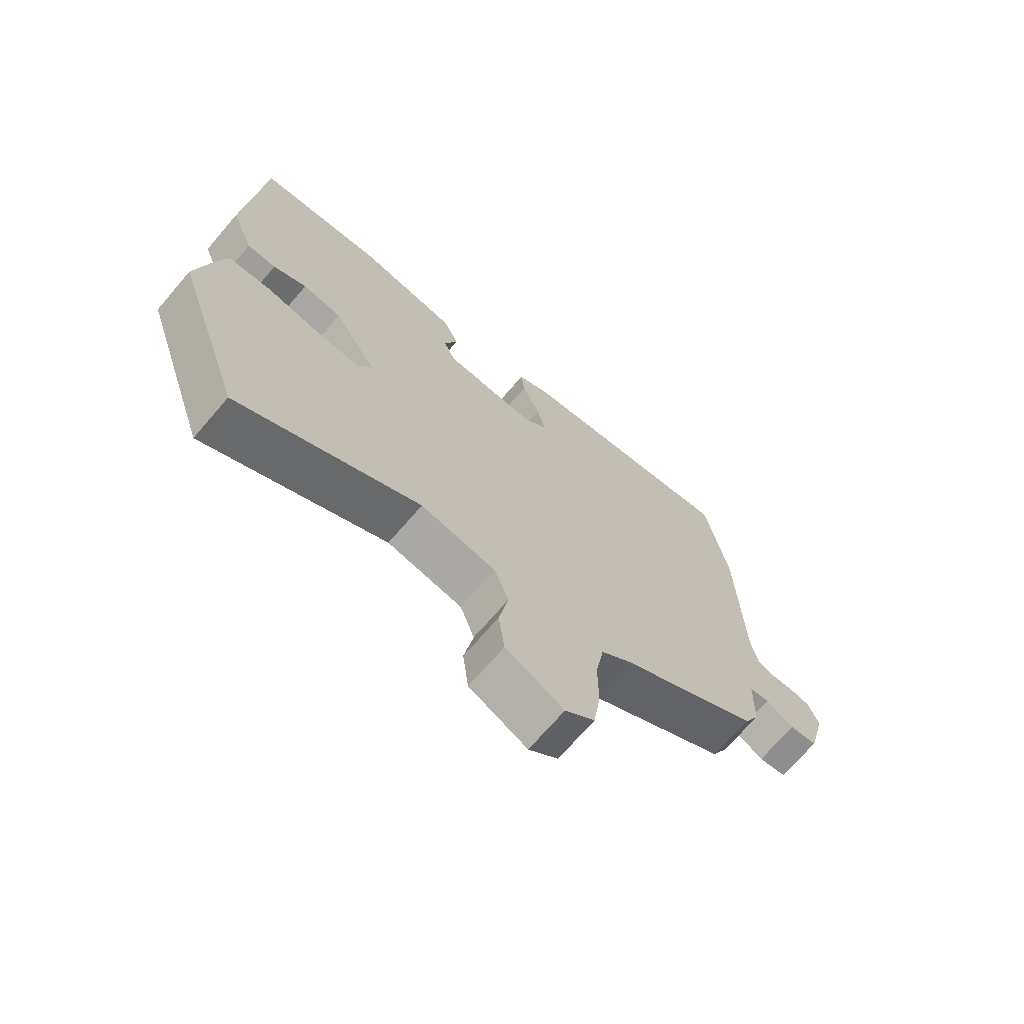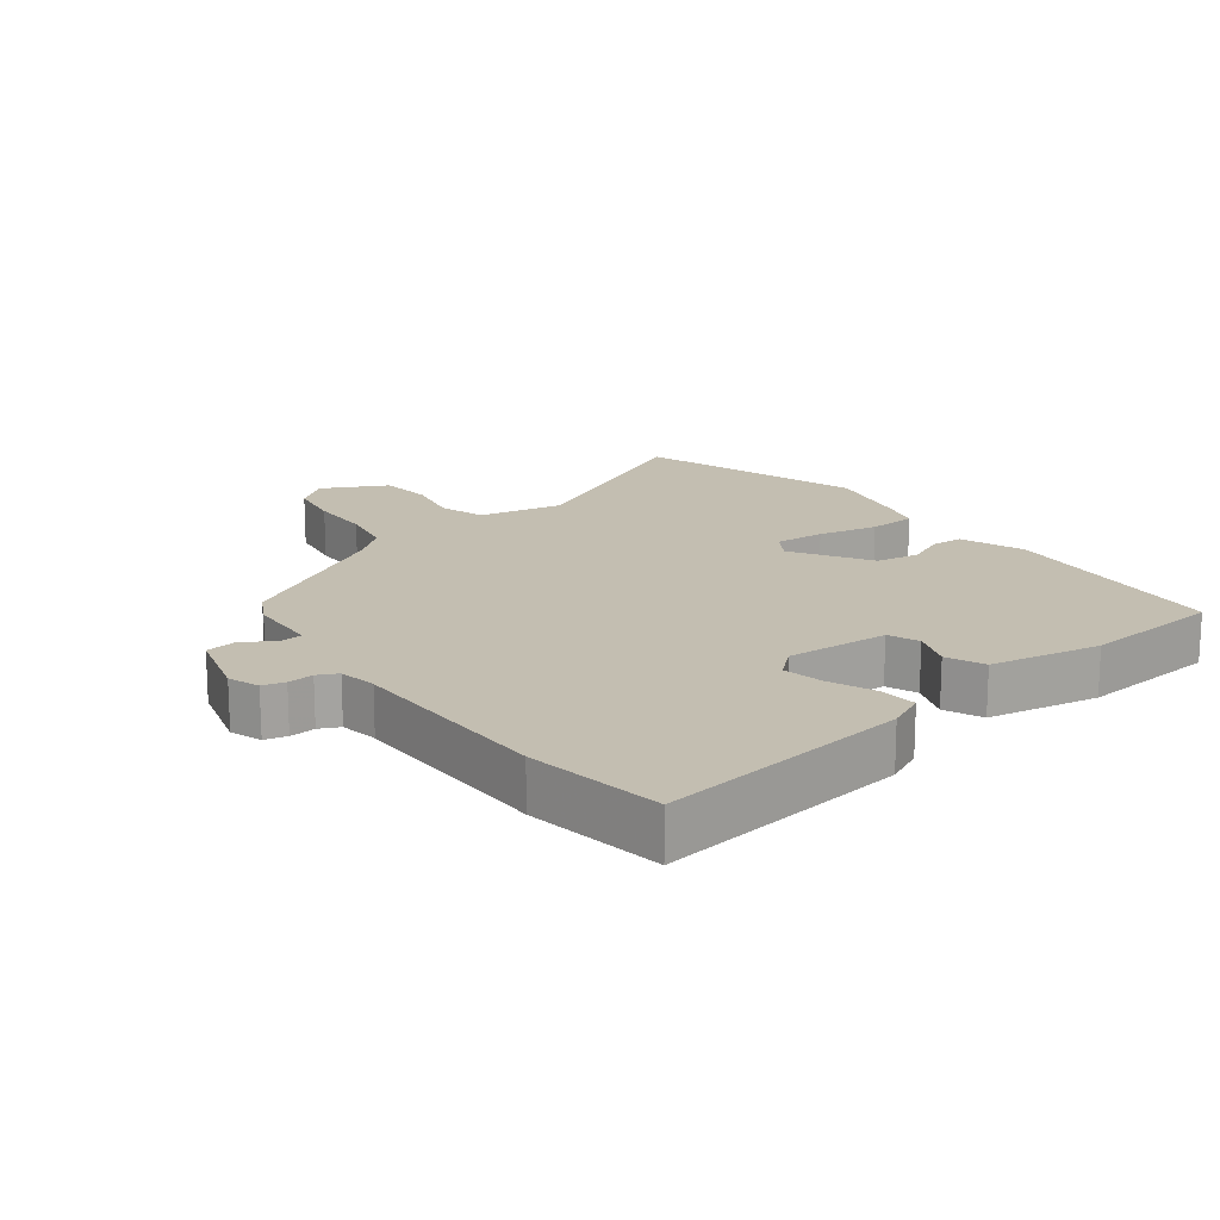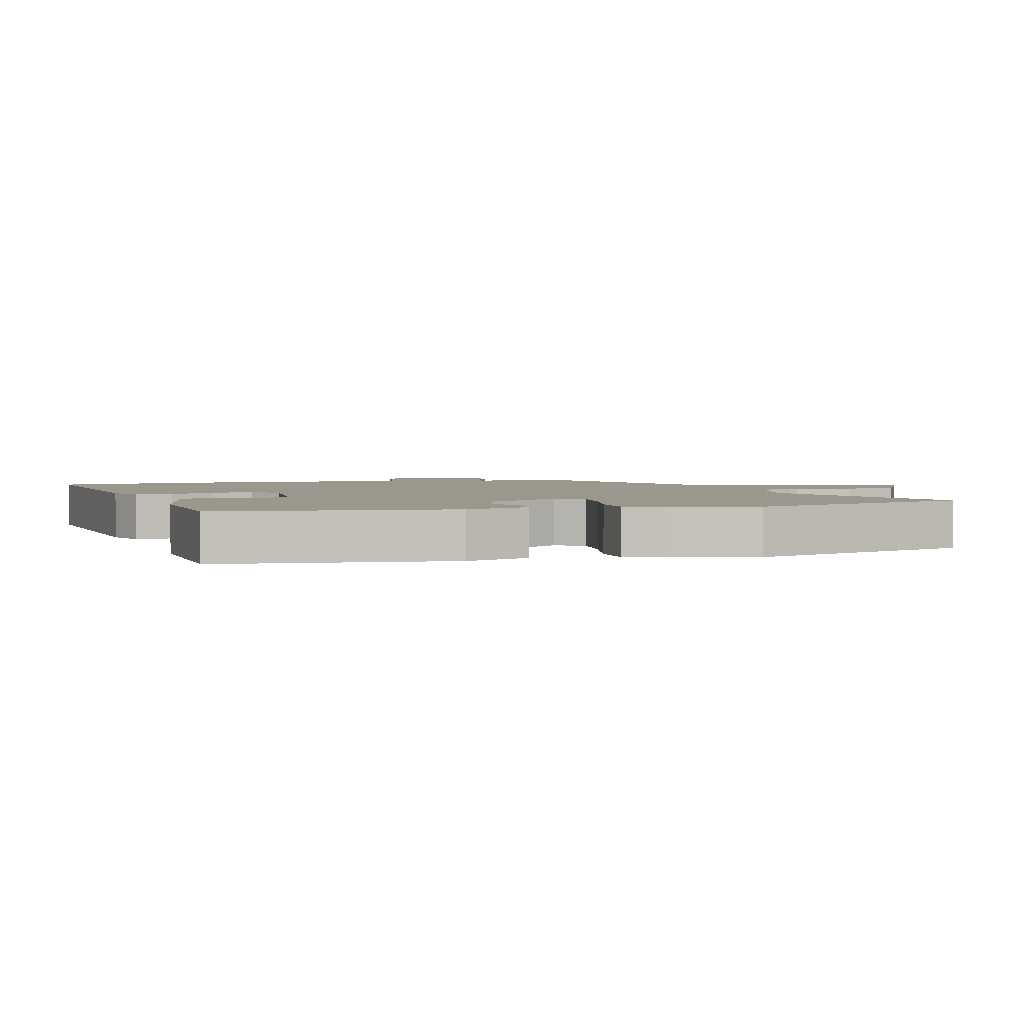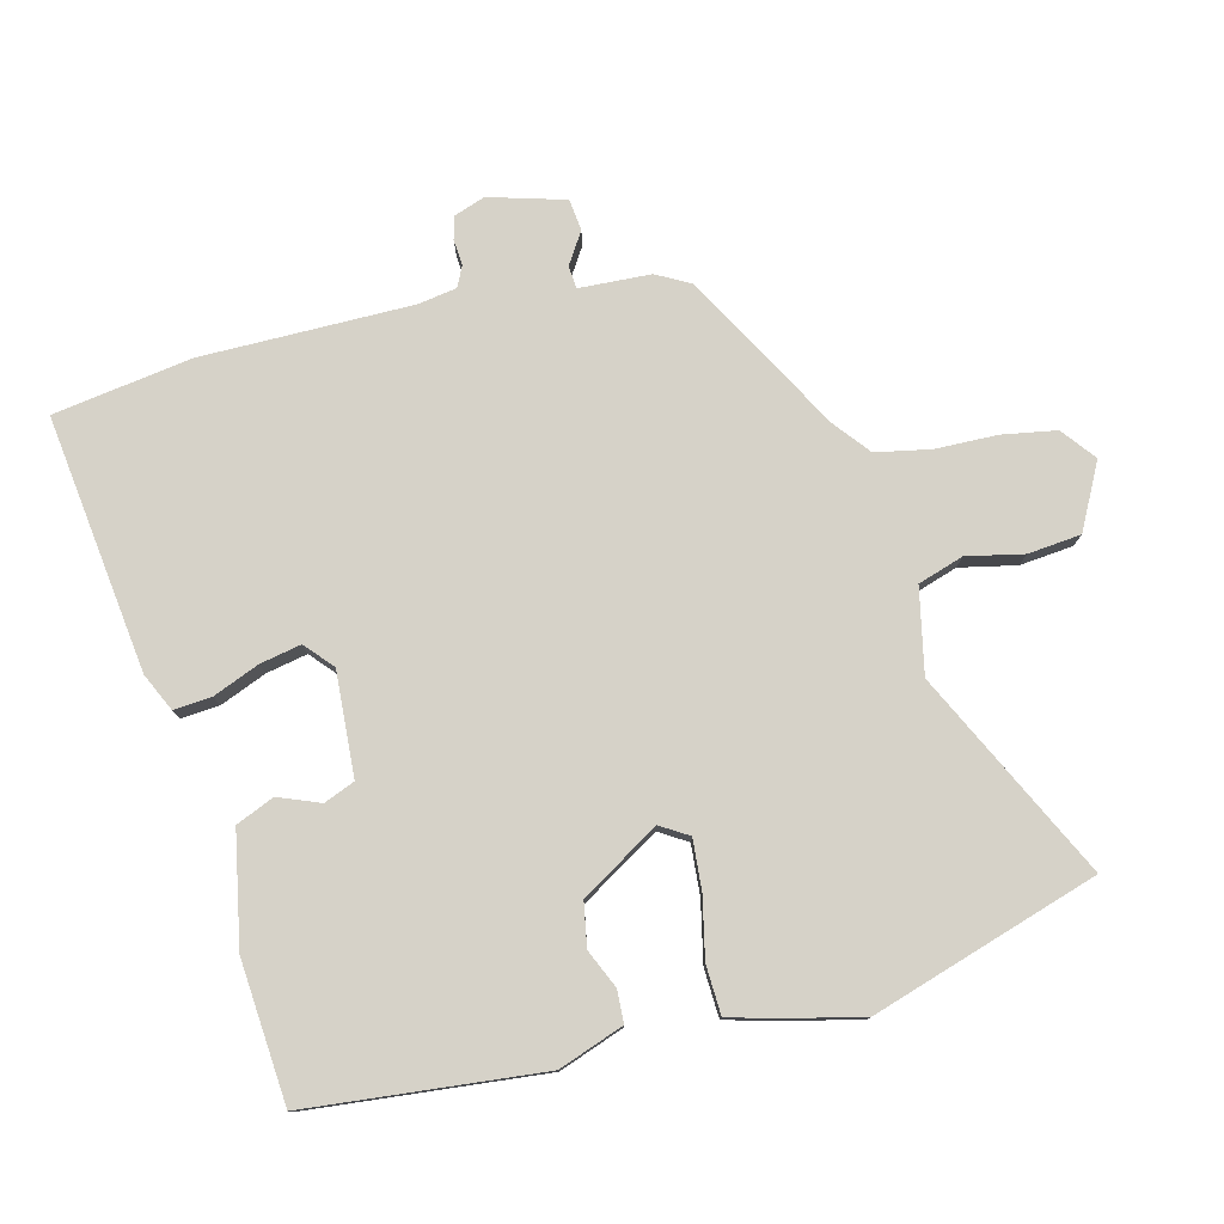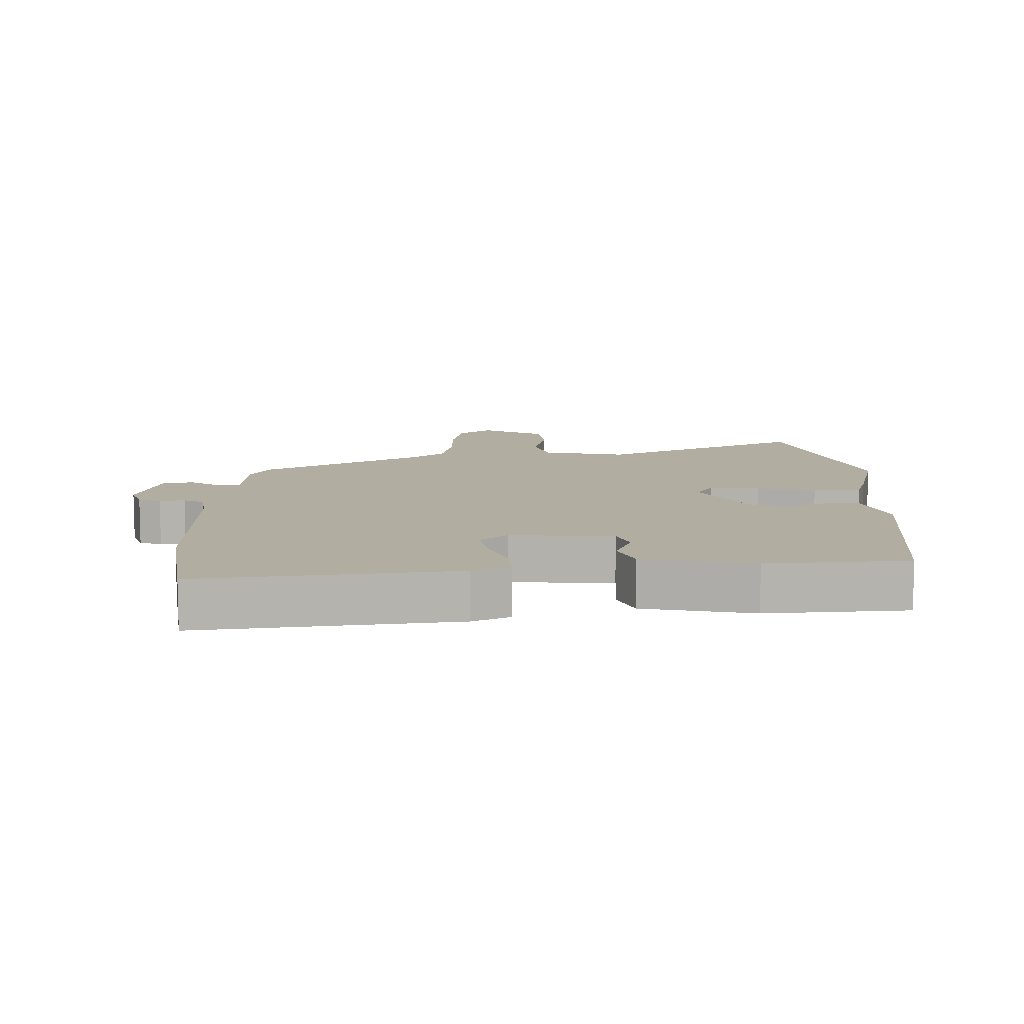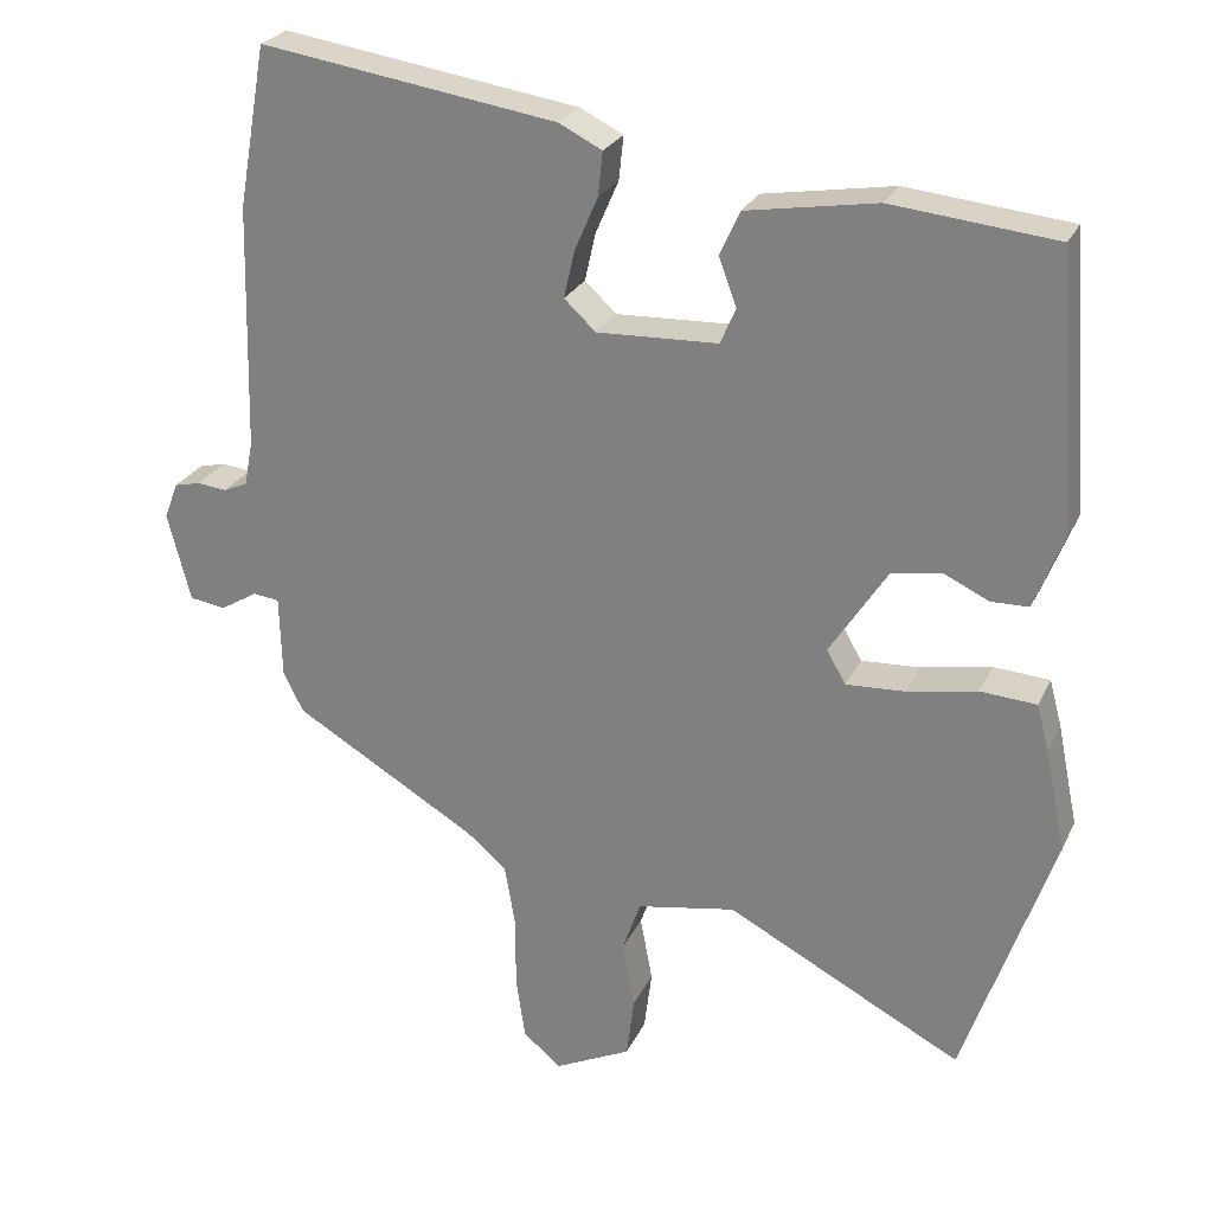
<metadata>
{"format":"obj","ext":"obj","renderer":"f3d","projection":"perspective","resolution":1024,"background":"white","views":[{"elev":-70.2,"azim":139.3,"up":"+Z"},{"elev":17.2,"azim":-36.0,"up":"+Y"},{"elev":2.9,"azim":76.5,"up":"+Y"},{"elev":78.3,"azim":77.3,"up":"+Y"},{"elev":10.3,"azim":0.8,"up":"+Y"},{"elev":25.5,"azim":20.7,"up":"+Z"}]}
</metadata>
<code>
v 0.555 0.07 -0.339
v 0.439 0.07 -0.677
v 0.133 0.07 -0.517
v 0.005 0.07 -0.54
v -0.019 0.07 -0.608
v -0.003 0.07 -0.694
v -0.013 0.07 -0.774
v -0.112 0.07 -0.822
v -0.162 0.07 -0.781
v -0.174 0.07 -0.699
v -0.174 0.07 -0.605
v -0.188 0.07 -0.523
v -0.24 0.07 -0.479
v -0.478 0.07 -0.338
v -0.504 0.07 -0.287
v -0.507 0.07 -0.179
v -0.541 0.07 -0.175
v -0.589 0.07 -0.204
v -0.636 0.07 -0.197
v -0.666 0.07 -0.082
v -0.648 0.07 -0.035
v -0.614 0.07 -0.027
v -0.575 0.07 -0.031
v -0.544 0.07 -0.017
v -0.533 0.07 0.041
v -0.525 0.07 0.358
v -0.488 0.07 0.567
v -0.103 0.07 0.508
v -0.047 0.07 0.48
v -0.053 0.07 0.423
v -0.083 0.07 0.354
v -0.097 0.07 0.292
v -0.056 0.07 0.254
v 0.101 0.07 0.26
v 0.121 0.07 0.306
v 0.098 0.07 0.369
v 0.124 0.07 0.426
v 0.293 0.07 0.454
v 0.506 0.07 0.432
v 0.532 0.07 0.077
v 0.494 0.07 -0.02
v 0.445 0.07 -0.021
v 0.388 0.07 0.006
v 0.322 0.07 -0.004
v 0.247 0.07 -0.12
v 0.272 0.07 -0.163
v 0.348 0.07 -0.159
v 0.439 0.07 -0.142
v 0.512 0.07 -0.147
v 0.528 0.07 -0.207
v 0.555 0 -0.339
v 0.439 0 -0.677
v 0.133 0 -0.517
v 0.005 0 -0.54
v -0.019 0 -0.608
v -0.003 0 -0.694
v -0.013 0 -0.774
v -0.112 0 -0.822
v -0.162 0 -0.781
v -0.174 0 -0.699
v -0.174 0 -0.605
v -0.188 0 -0.523
v -0.24 0 -0.479
v -0.478 0 -0.338
v -0.504 0 -0.287
v -0.507 0 -0.179
v -0.541 0 -0.175
v -0.589 0 -0.204
v -0.636 0 -0.197
v -0.666 0 -0.082
v -0.648 0 -0.035
v -0.614 0 -0.027
v -0.575 0 -0.031
v -0.544 0 -0.017
v -0.533 0 0.041
v -0.525 0 0.358
v -0.488 0 0.567
v -0.103 0 0.508
v -0.047 0 0.48
v -0.053 0 0.423
v -0.083 0 0.354
v -0.097 0 0.292
v -0.056 0 0.254
v 0.101 0 0.26
v 0.121 0 0.306
v 0.098 0 0.369
v 0.124 0 0.426
v 0.293 0 0.454
v 0.506 0 0.432
v 0.532 0 0.077
v 0.494 0 -0.02
v 0.445 0 -0.021
v 0.388 0 0.006
v 0.322 0 -0.004
v 0.247 0 -0.12
v 0.272 0 -0.163
v 0.348 0 -0.159
v 0.439 0 -0.142
v 0.512 0 -0.147
v 0.528 0 -0.207
f 47 48 49 50
f 46 47 50 1
f 40 41 42 43
f 40 43 44
f 39 40 44
f 38 39 44 45
f 35 36 37 38
f 34 35 38 45
f 28 29 30 31
f 28 31 32
f 25 26 27 28
f 24 25 28 32
f 20 21 22 23
f 20 23 24
f 17 18 19 20
f 16 17 20 24
f 13 14 15 16
f 12 13 16 24
f 8 9 10 11
f 8 11 12
f 5 6 7 8
f 4 5 8 12
f 3 4 12 24
f 46 1 2 3
f 45 46 3 24
f 33 34 45 24
f 24 32 33
f 100 99 98 97
f 51 100 97 96
f 93 92 91 90
f 94 93 90
f 94 90 89
f 95 94 89 88
f 88 87 86 85
f 95 88 85 84
f 81 80 79 78
f 82 81 78
f 78 77 76 75
f 82 78 75 74
f 73 72 71 70
f 74 73 70
f 70 69 68 67
f 74 70 67 66
f 66 65 64 63
f 74 66 63 62
f 61 60 59 58
f 62 61 58
f 58 57 56 55
f 62 58 55 54
f 74 62 54 53
f 53 52 51 96
f 74 53 96 95
f 74 95 84 83
f 83 82 74
f 1 51 52 2
f 2 52 53 3
f 3 53 54 4
f 4 54 55 5
f 5 55 56 6
f 6 56 57 7
f 7 57 58 8
f 8 58 59 9
f 9 59 60 10
f 10 60 61 11
f 11 61 62 12
f 12 62 63 13
f 13 63 64 14
f 14 64 65 15
f 15 65 66 16
f 16 66 67 17
f 17 67 68 18
f 18 68 69 19
f 19 69 70 20
f 20 70 71 21
f 21 71 72 22
f 22 72 73 23
f 23 73 74 24
f 24 74 75 25
f 25 75 76 26
f 26 76 77 27
f 27 77 78 28
f 28 78 79 29
f 29 79 80 30
f 30 80 81 31
f 31 81 82 32
f 32 82 83 33
f 33 83 84 34
f 34 84 85 35
f 35 85 86 36
f 36 86 87 37
f 37 87 88 38
f 38 88 89 39
f 39 89 90 40
f 40 90 91 41
f 41 91 92 42
f 42 92 93 43
f 43 93 94 44
f 44 94 95 45
f 45 95 96 46
f 46 96 97 47
f 47 97 98 48
f 48 98 99 49
f 49 99 100 50
f 50 100 51 1

</code>
